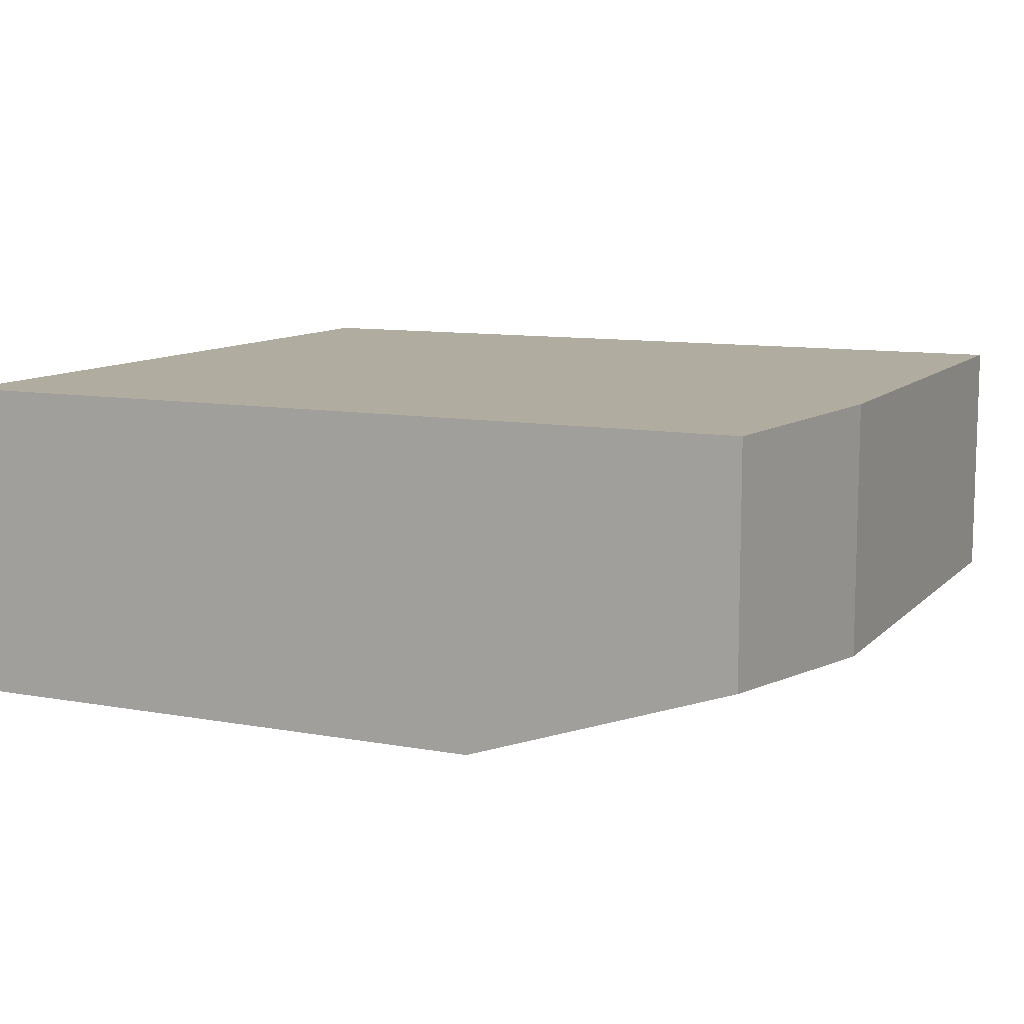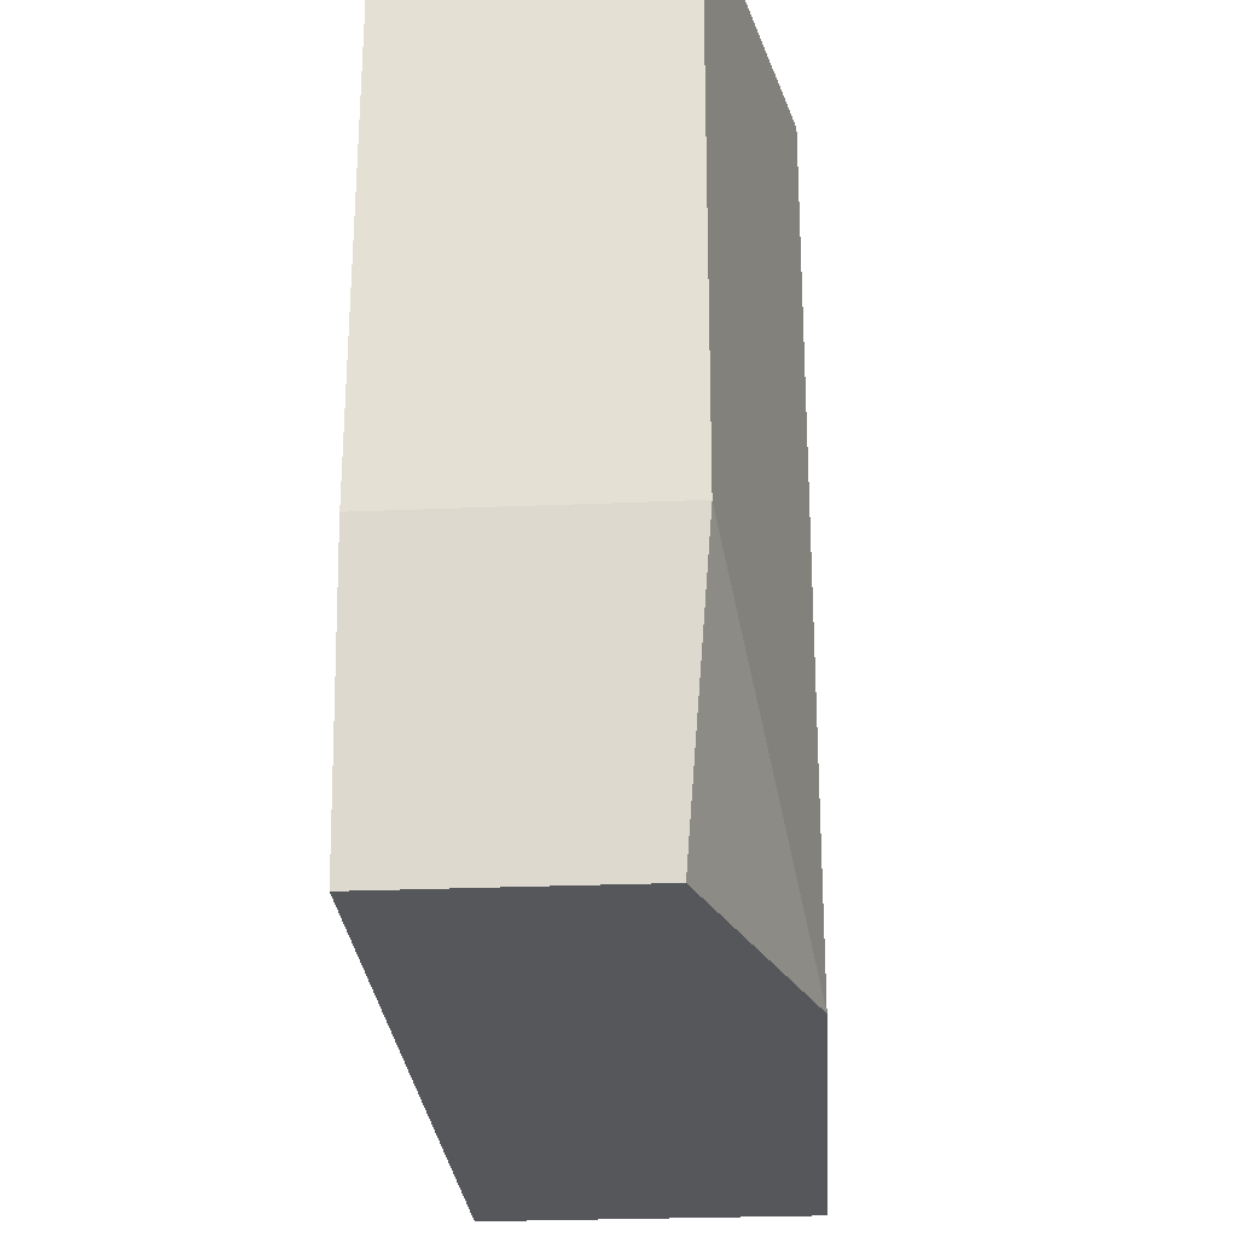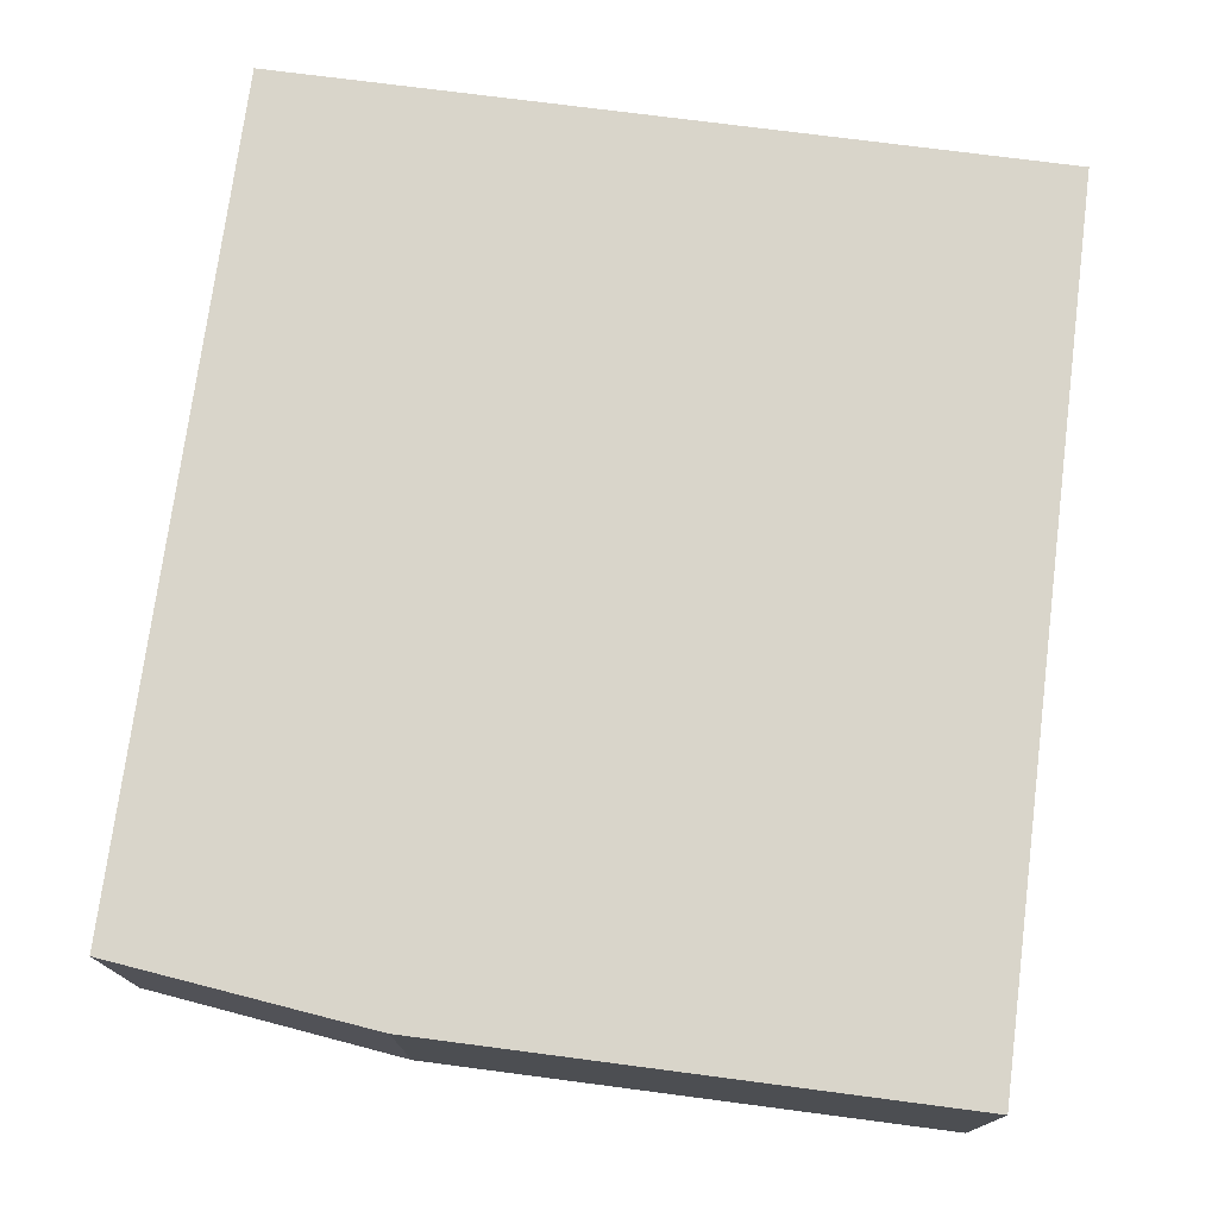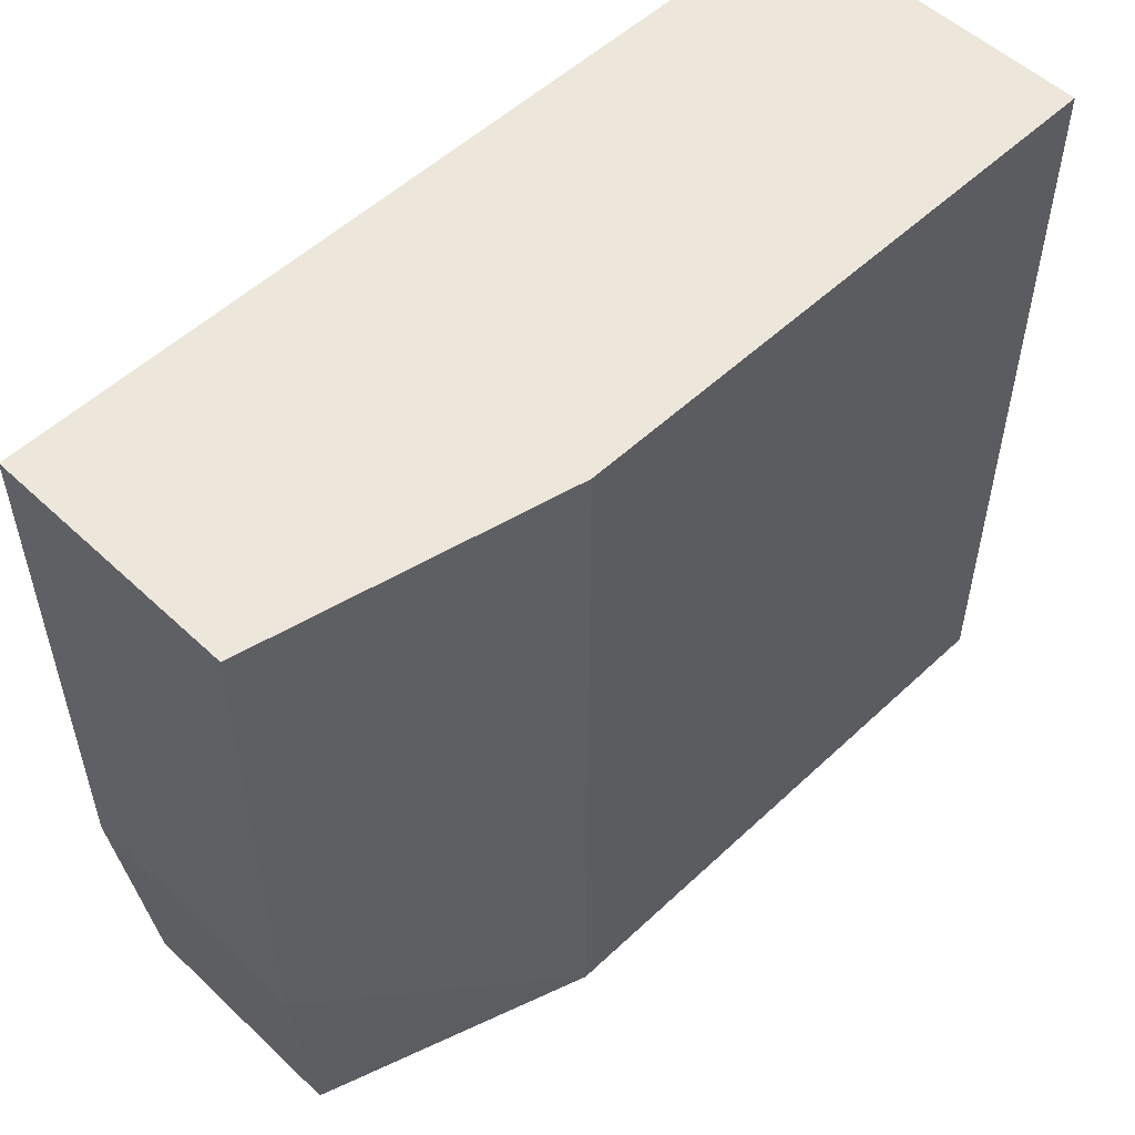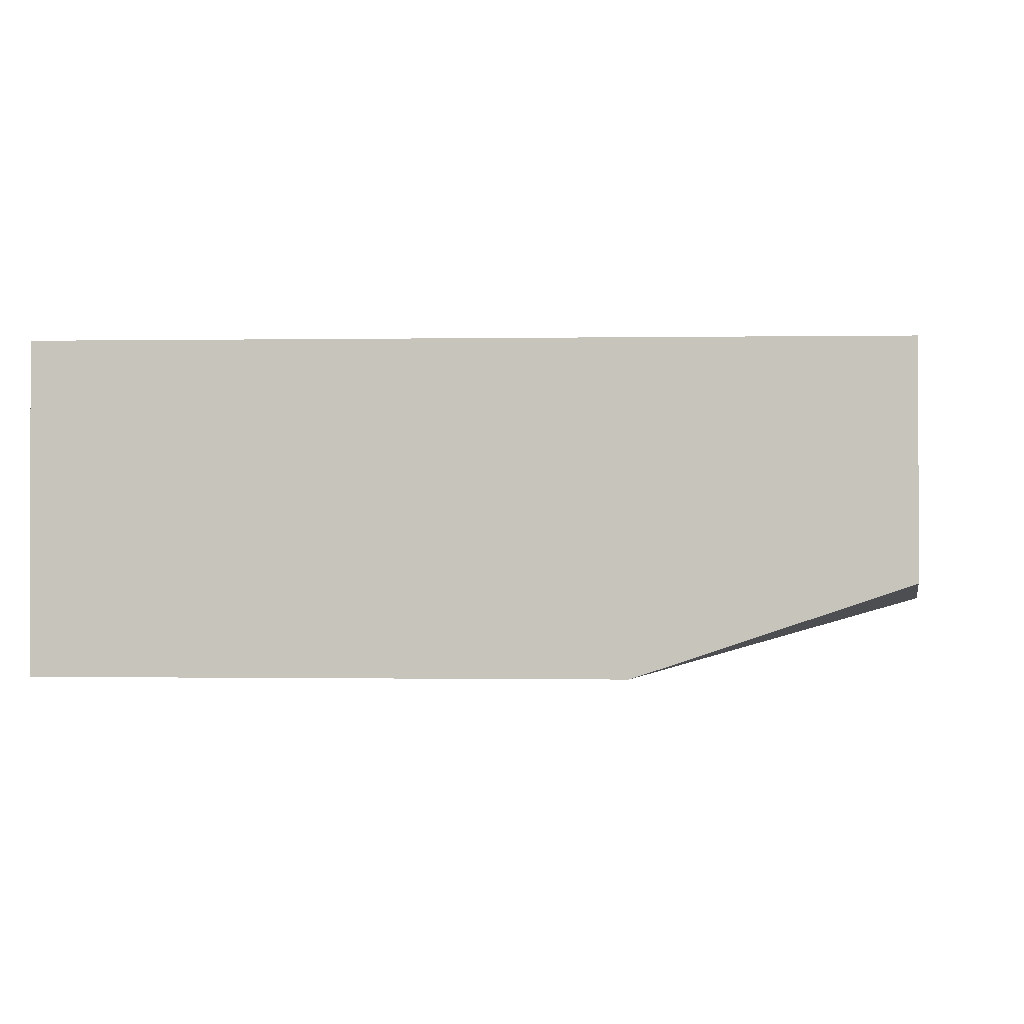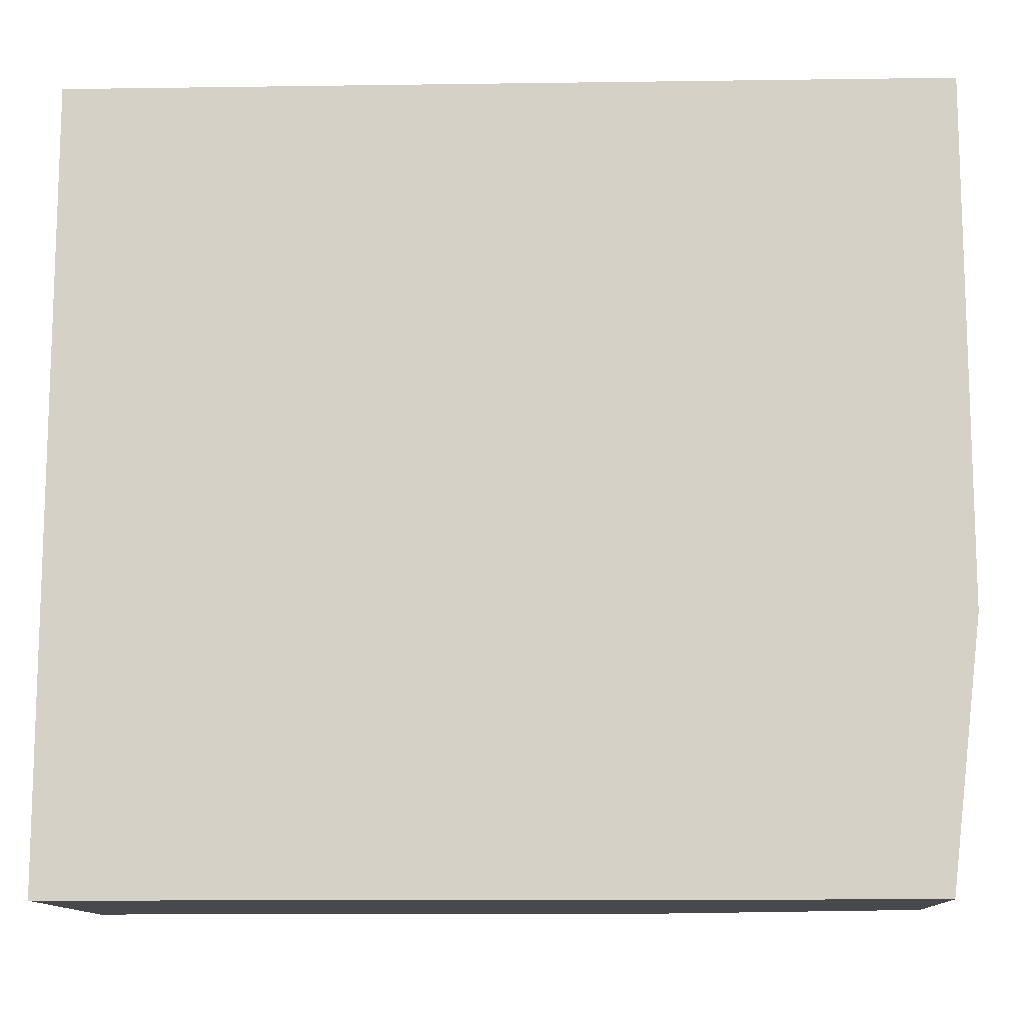
<metadata>
{"format":"obj","ext":"obj","renderer":"f3d","projection":"perspective","resolution":1024,"background":"white","views":[{"elev":10.1,"azim":25.0,"up":"+Z"},{"elev":-26.5,"azim":93.8,"up":"+Y"},{"elev":74.7,"azim":97.4,"up":"+Z"},{"elev":53.5,"azim":135.0,"up":"+Y"},{"elev":-0.5,"azim":3.7,"up":"+Z"},{"elev":-12.0,"azim":1.9,"up":"+Y"}]}
</metadata>
<code>
v 270.2 43 -131.5
v 270.2 37.74 -131.5
v 270.2 43 -134
v 261.5 43 -131.5
v 270.2 37.74 -134
v 269.9 35.11 -131.5
v 267.2 43 -134.7
v 261.5 43 -134.7
v 261.5 37.74 -131.5
v 269.9 35.11 -133.8
v 267.2 35.11 -134.7
v 261.5 35.11 -131.5
v 261.5 37.74 -134.7
v 261.5 35.11 -134.7
f 1 2 5
f 1 5 3
f 1 3 7
f 1 7 8
f 1 8 4
f 1 4 9
f 1 9 12
f 1 12 6
f 1 6 2
f 2 6 10
f 2 10 5
f 3 5 11
f 3 11 7
f 4 8 13
f 4 13 9
f 5 10 11
f 6 12 14
f 6 14 11
f 6 11 10
f 7 11 14
f 7 14 13
f 7 13 8
f 9 13 14
f 9 14 12

</code>
